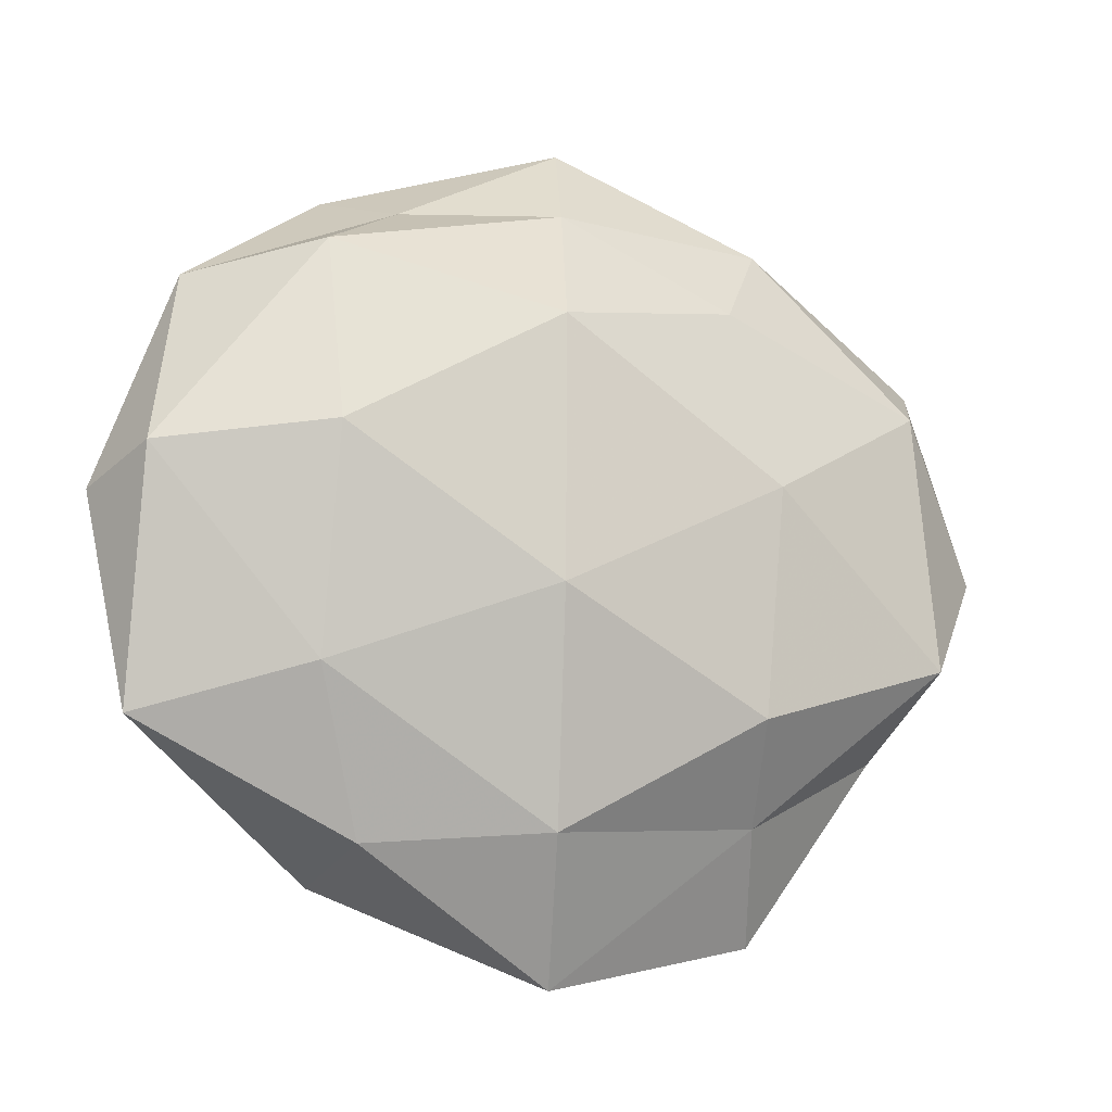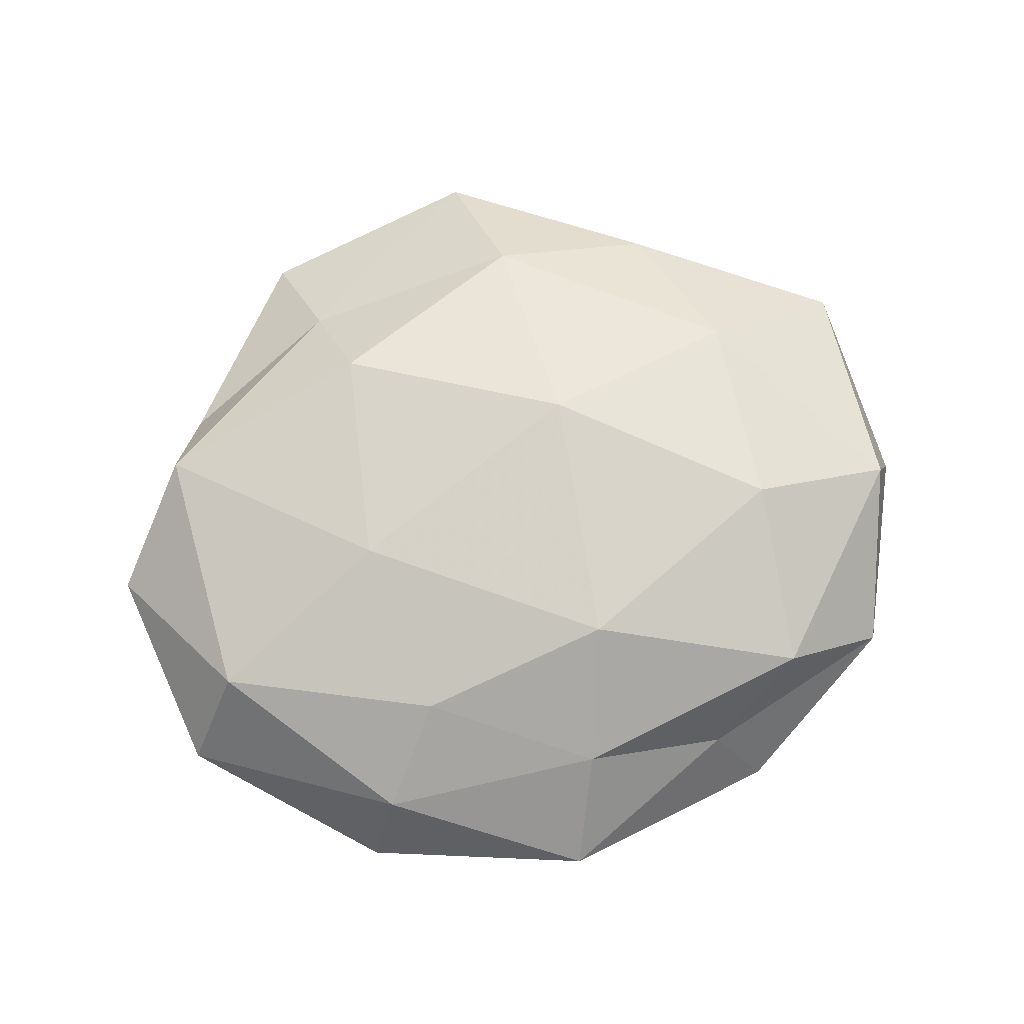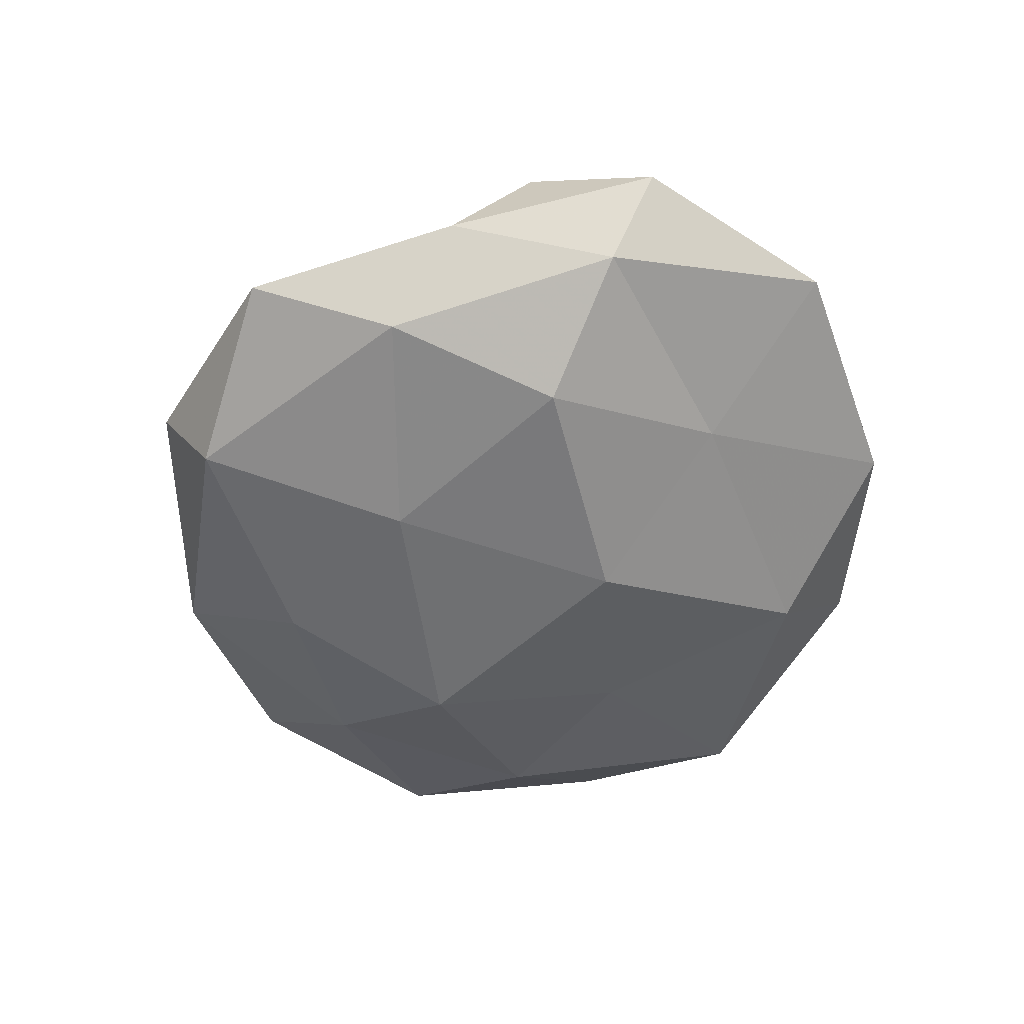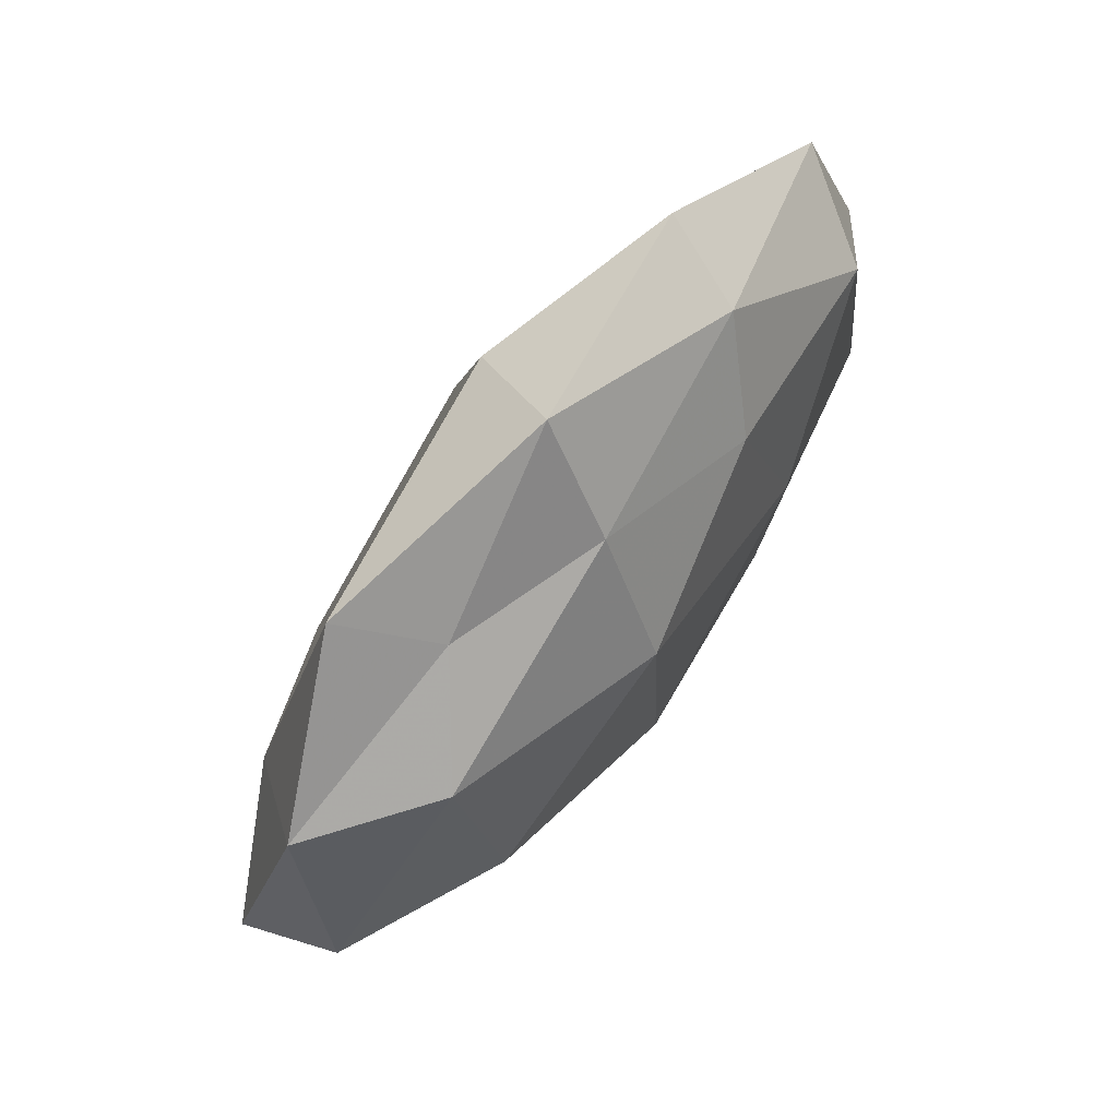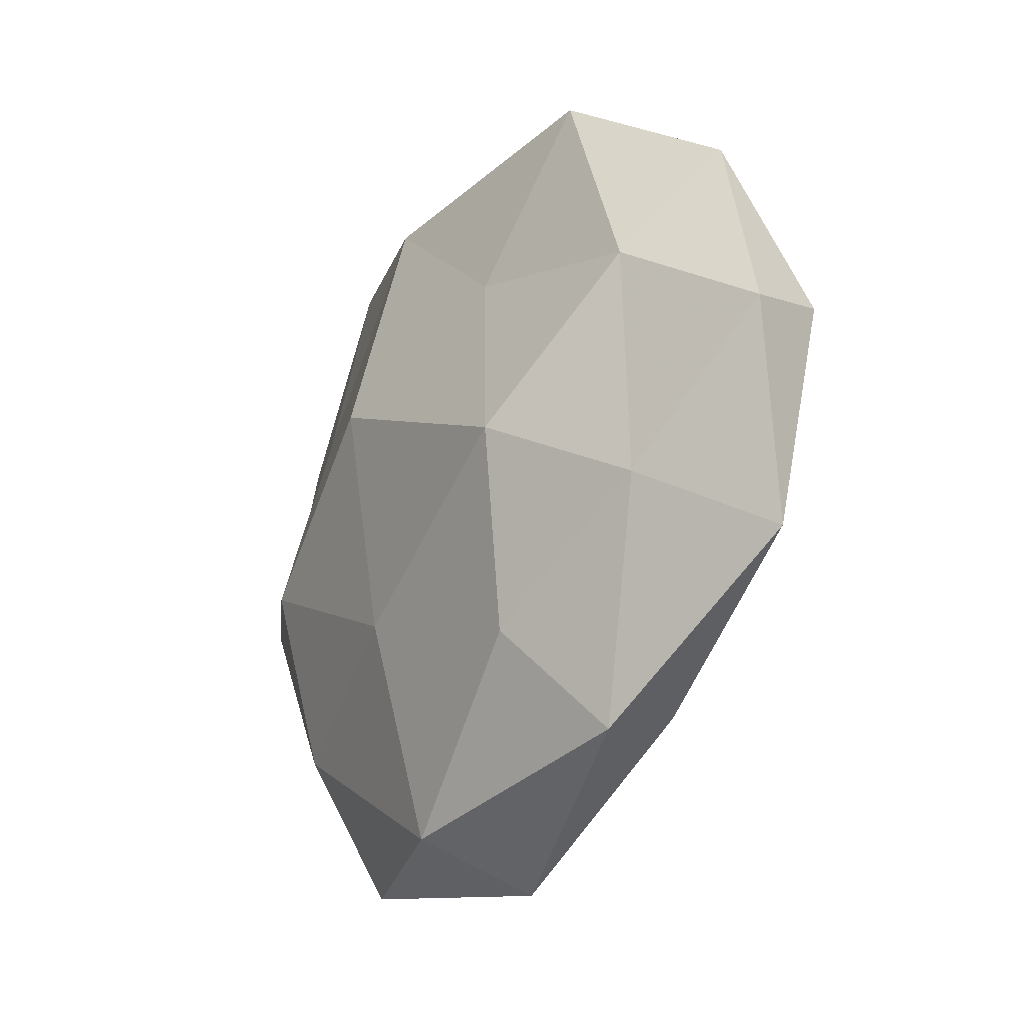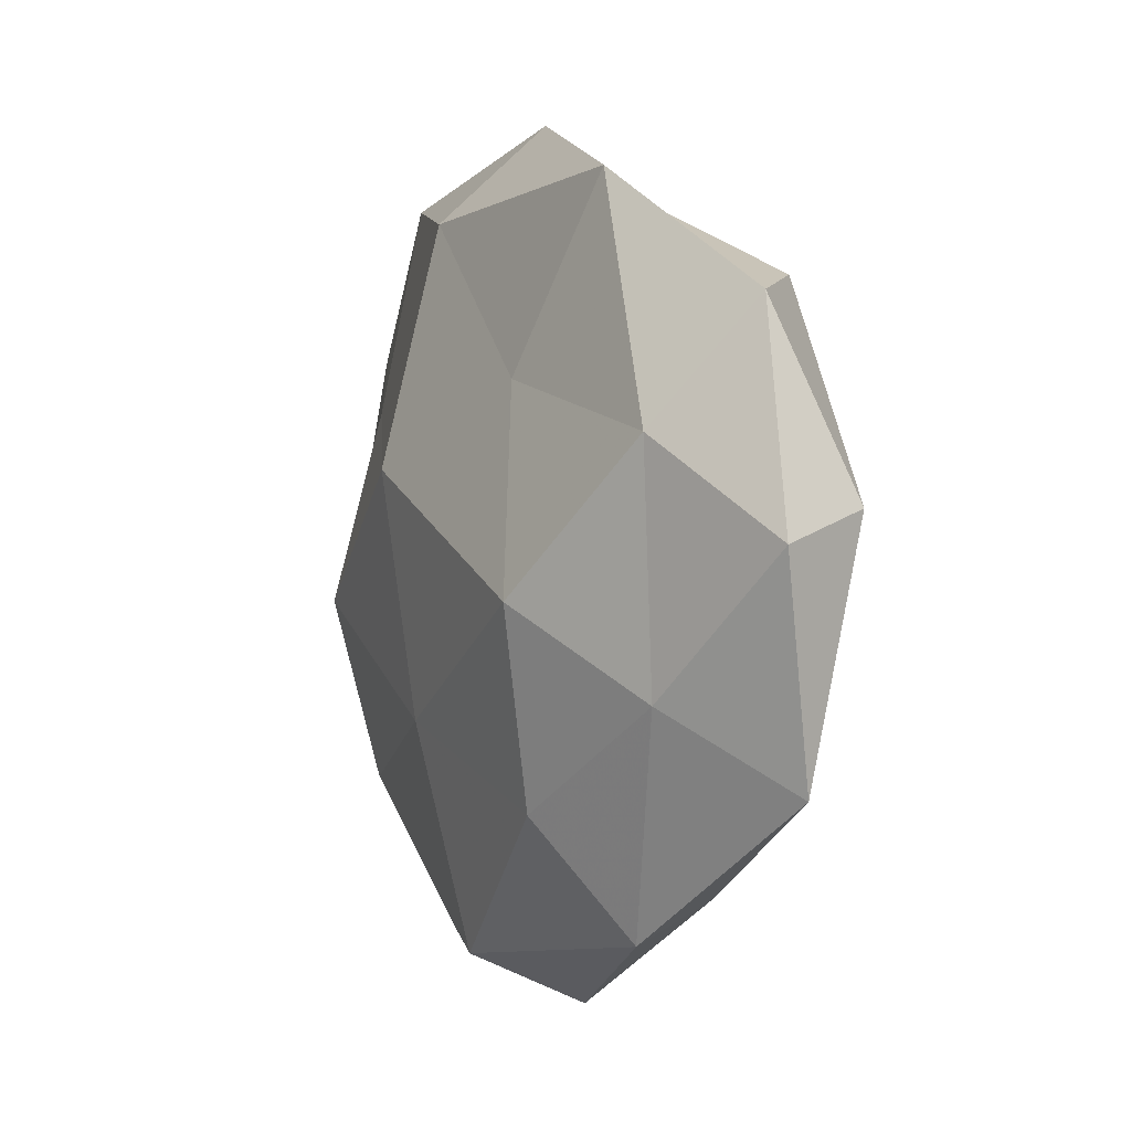
<metadata>
{"format":"obj","ext":"obj","renderer":"f3d","projection":"perspective","resolution":1024,"background":"white","views":[{"elev":-12.6,"azim":-24.9,"up":"+Y"},{"elev":72.5,"azim":168.4,"up":"+Z"},{"elev":-53.0,"azim":71.4,"up":"+Z"},{"elev":76.6,"azim":-54.0,"up":"+Y"},{"elev":-25.9,"azim":-123.0,"up":"+Y"},{"elev":1.2,"azim":-116.3,"up":"+Y"}]}
</metadata>
<code>
v -0.05698 0.002333 -0.003675
v 0.00147 0.05169 -0.002154
v -0.0407 0.01391 -0.01135
v 0.0298 0.04401 -0.00622
v 0.04741 -0.0138 0.01252
v -0.01625 0.02038 -0.01497
v 0.03266 -0.005881 -0.01714
v -0.05321 0.005937 0.007696
v 0.04389 -0.02406 0.0001914
v -0.02657 -0.03767 0.005077
v 0.04533 0.01882 0.01056
v -0.04002 -0.01474 -0.009922
v -0.001254 -0.05343 0.001738
v 0.02234 0.006099 0.01776
v 0.03044 0.0183 -0.01144
v 0.02324 -0.03395 0.007184
v 0.0199 -0.02218 0.01739
v 0.05805 -0.0002295 0.003161
v 0.05246 0.02568 -0.001725
v -0.005301 -0.03624 0.01308
v 0.003672 -0.04719 -0.01119
v -0.002643 0.03952 0.008419
v 0.01807 0.02857 0.01292
v -0.007853 -0.008743 0.02076
v 0.02605 0.03953 0.004699
v 0.00623 -0.01932 -0.01712
v -0.0276 0.04317 -0.009258
v -0.03384 -0.0183 0.01225
v 0.007932 0.01057 -0.0207
v 0.0327 -0.02863 -0.01093
v 0.02763 -0.04743 -0.002866
v -0.01885 -0.02813 -0.01428
v -0.05304 -0.02398 0.001191
v -0.02878 -0.04193 -0.005844
v -0.02308 -0.004218 -0.01917
v 0.05051 -0.003542 -0.007806
v -0.04765 0.02853 -0.0007947
v -0.02145 0.03919 0.001754
v 0.005824 0.03978 -0.01414
v -0.03335 0.03163 0.01069
v -0.03363 0.008276 0.01724
v -0.006633 0.02385 0.01855
f 1 3 12
f 11 14 5
f 5 16 9
f 5 14 17
f 5 17 16
f 18 5 9
f 18 11 5
f 19 15 4
f 18 19 11
f 13 20 10
f 16 20 13
f 16 17 20
f 11 23 14
f 17 14 24
f 24 20 17
f 25 4 2
f 19 4 25
f 19 25 11
f 25 2 22
f 11 25 23
f 23 25 22
f 3 27 6
f 28 10 20
f 28 20 24
f 15 7 29
f 26 29 7
f 7 30 26
f 30 21 26
f 9 16 31
f 31 16 13
f 13 21 31
f 9 31 30
f 30 31 21
f 26 21 32
f 1 33 8
f 1 12 33
f 33 28 8
f 33 10 28
f 10 34 13
f 34 21 13
f 12 32 34
f 34 32 21
f 33 34 10
f 12 34 33
f 3 6 35
f 3 35 12
f 35 6 29
f 35 29 26
f 12 35 32
f 32 35 26
f 36 7 15
f 18 9 36
f 36 15 19
f 18 36 19
f 36 30 7
f 9 30 36
f 1 37 3
f 1 8 37
f 37 27 3
f 22 2 38
f 27 38 2
f 37 38 27
f 39 2 4
f 4 15 39
f 27 2 39
f 6 27 39
f 39 29 6
f 15 29 39
f 8 40 37
f 38 40 22
f 37 40 38
f 8 28 41
f 41 28 24
f 8 41 40
f 14 23 42
f 22 42 23
f 14 42 24
f 40 42 22
f 24 42 41
f 40 41 42

</code>
